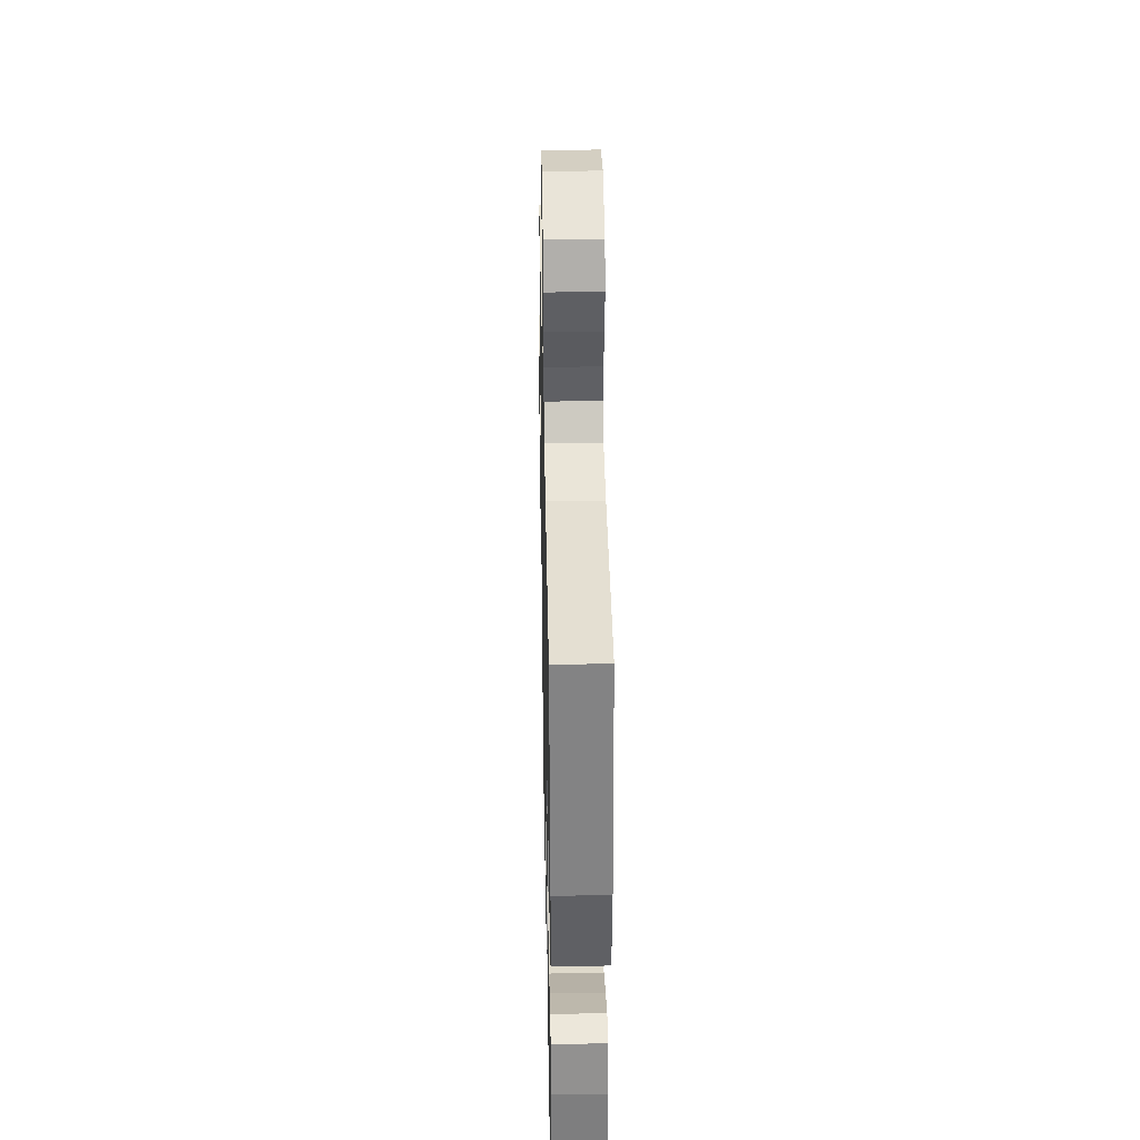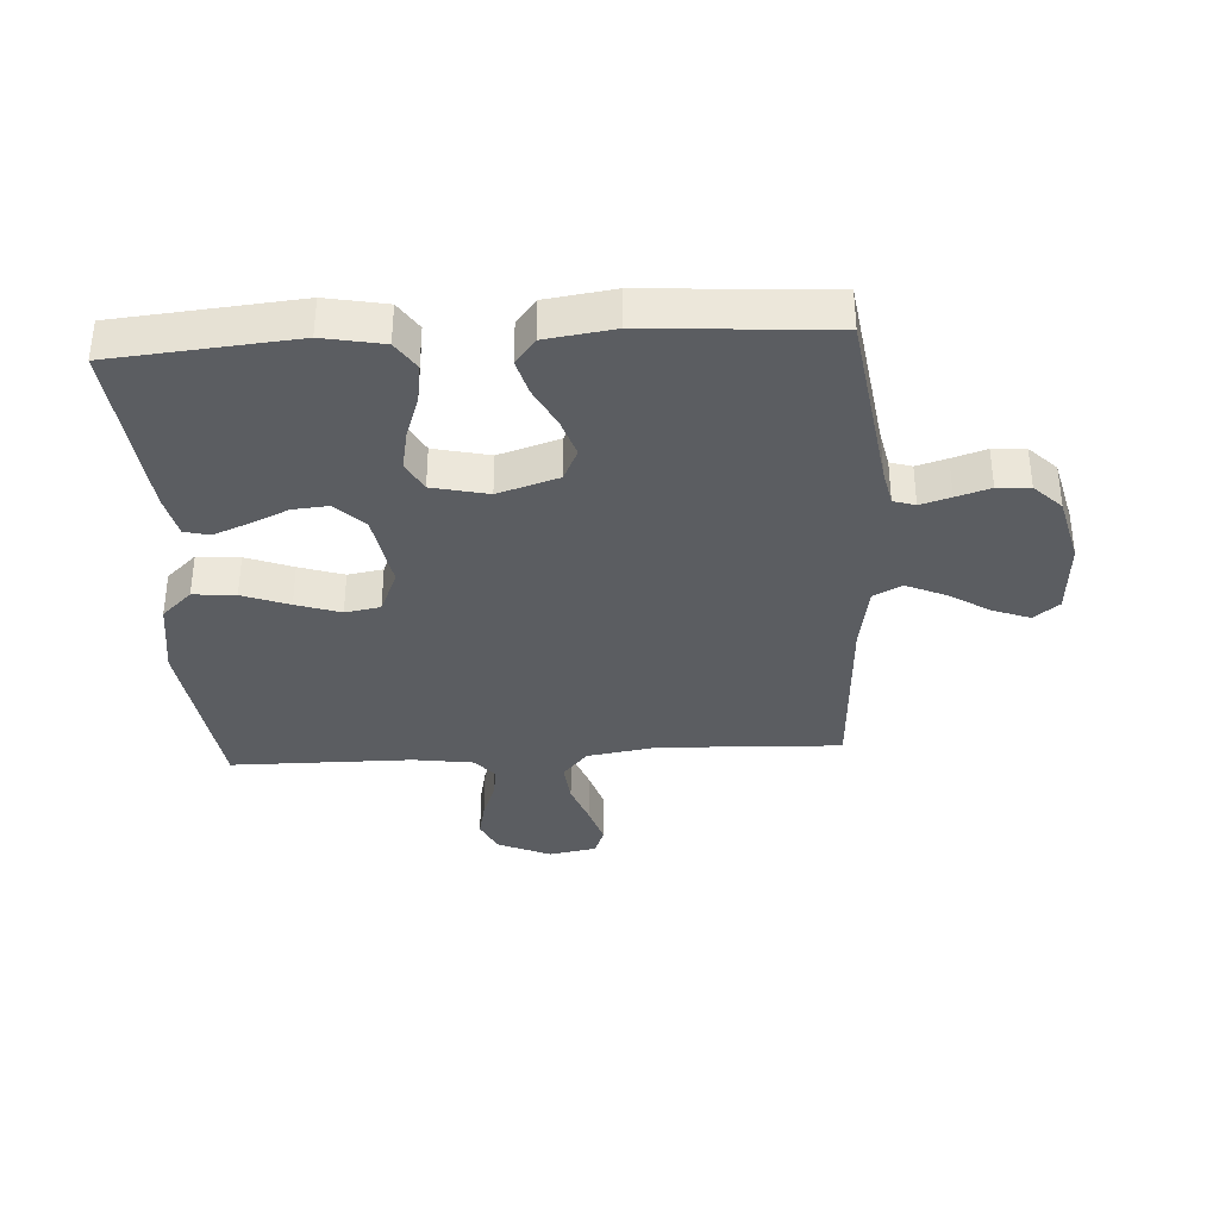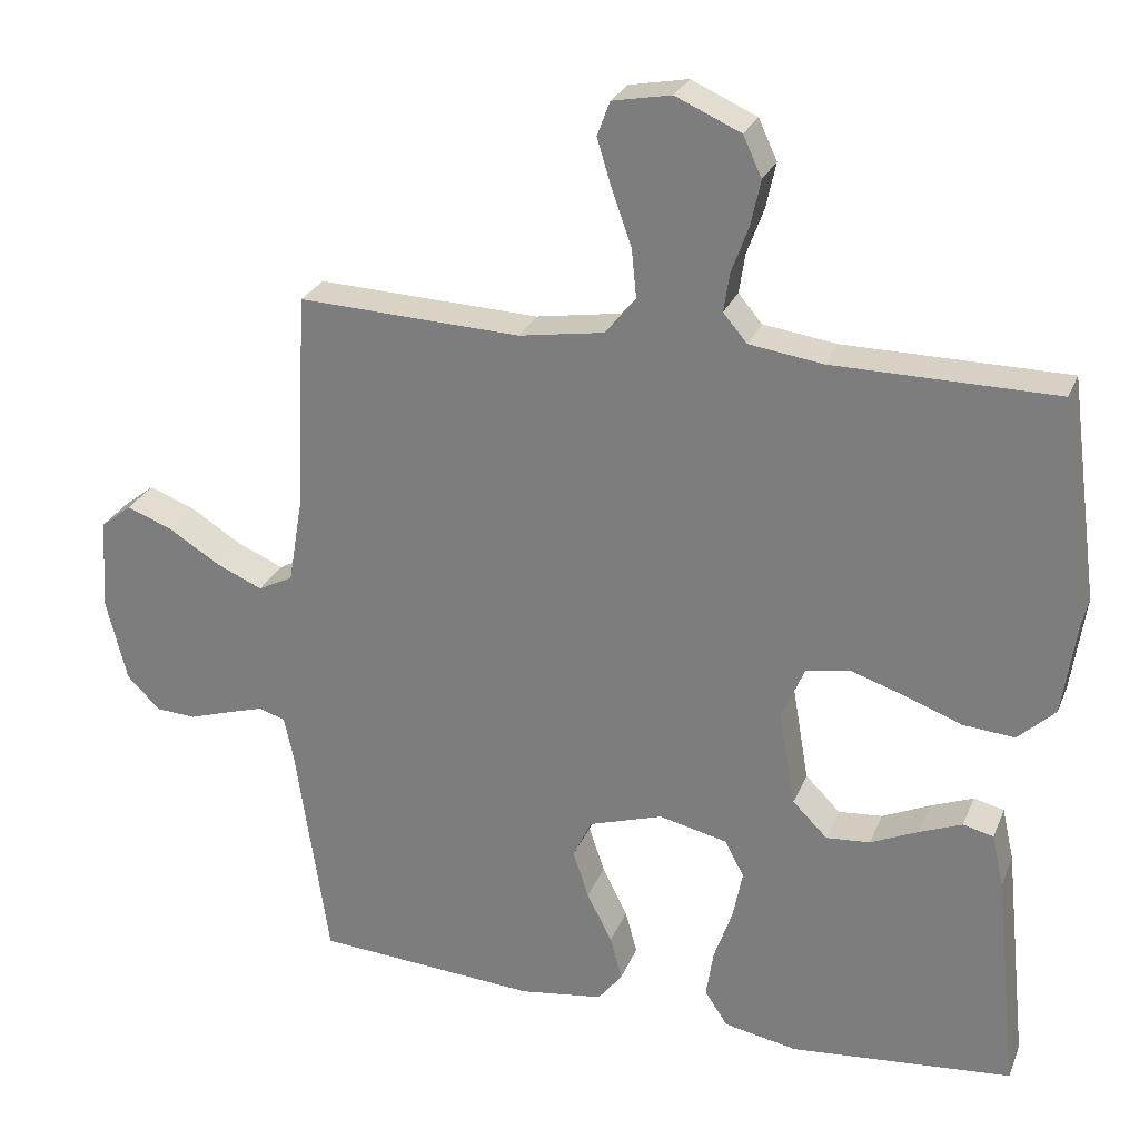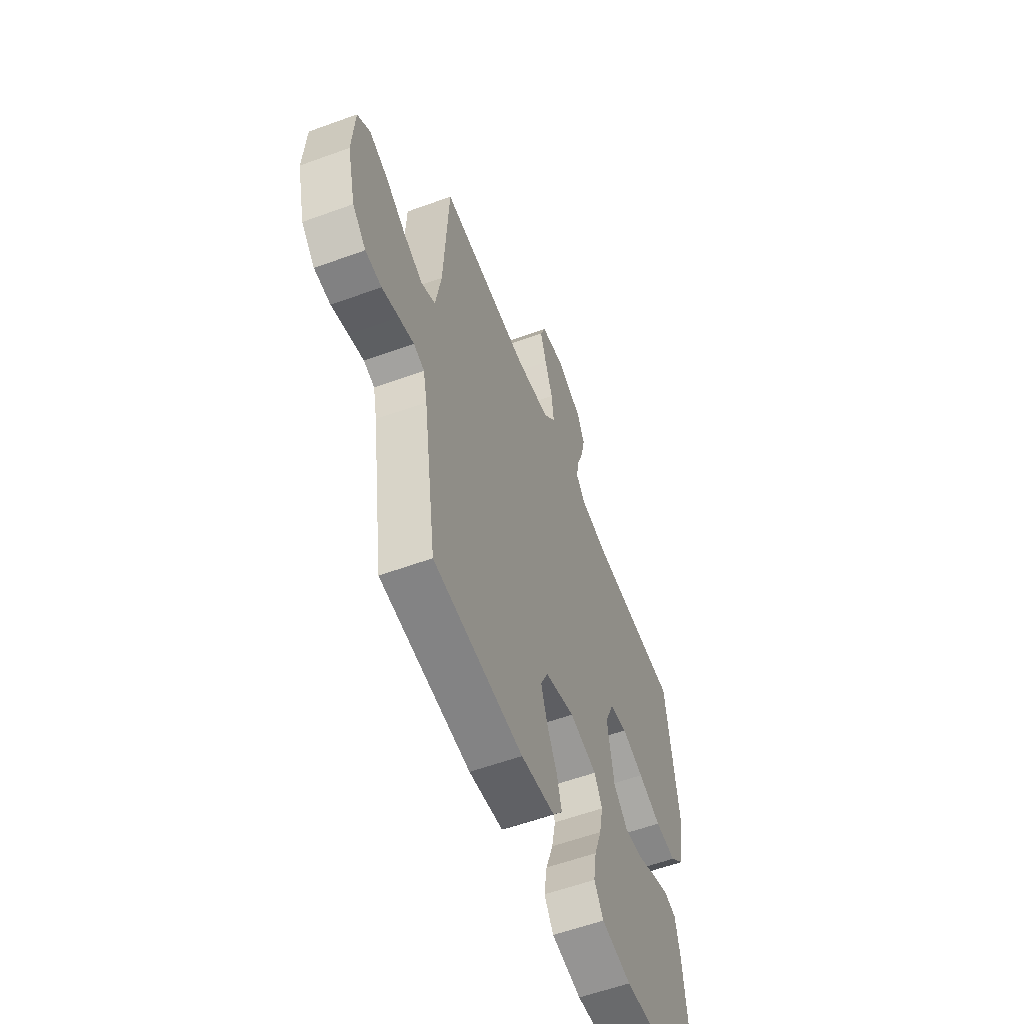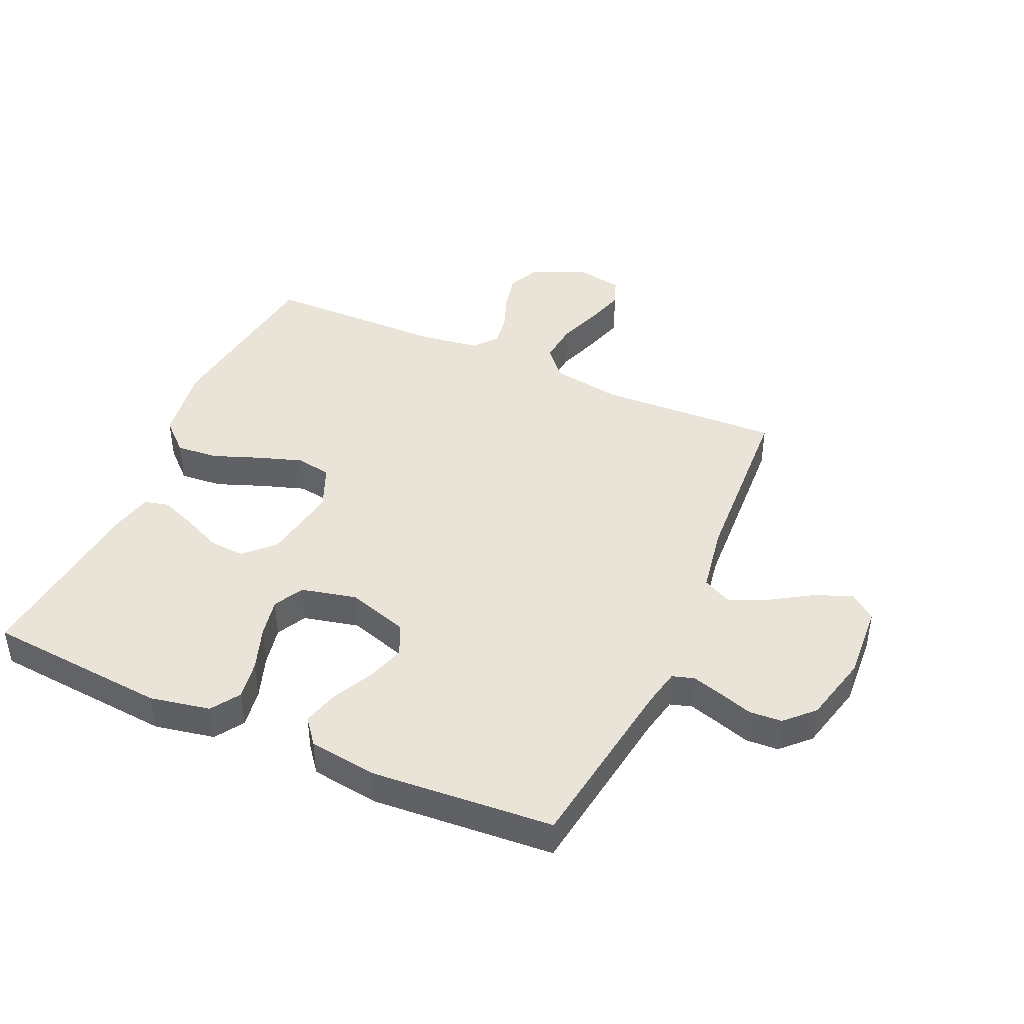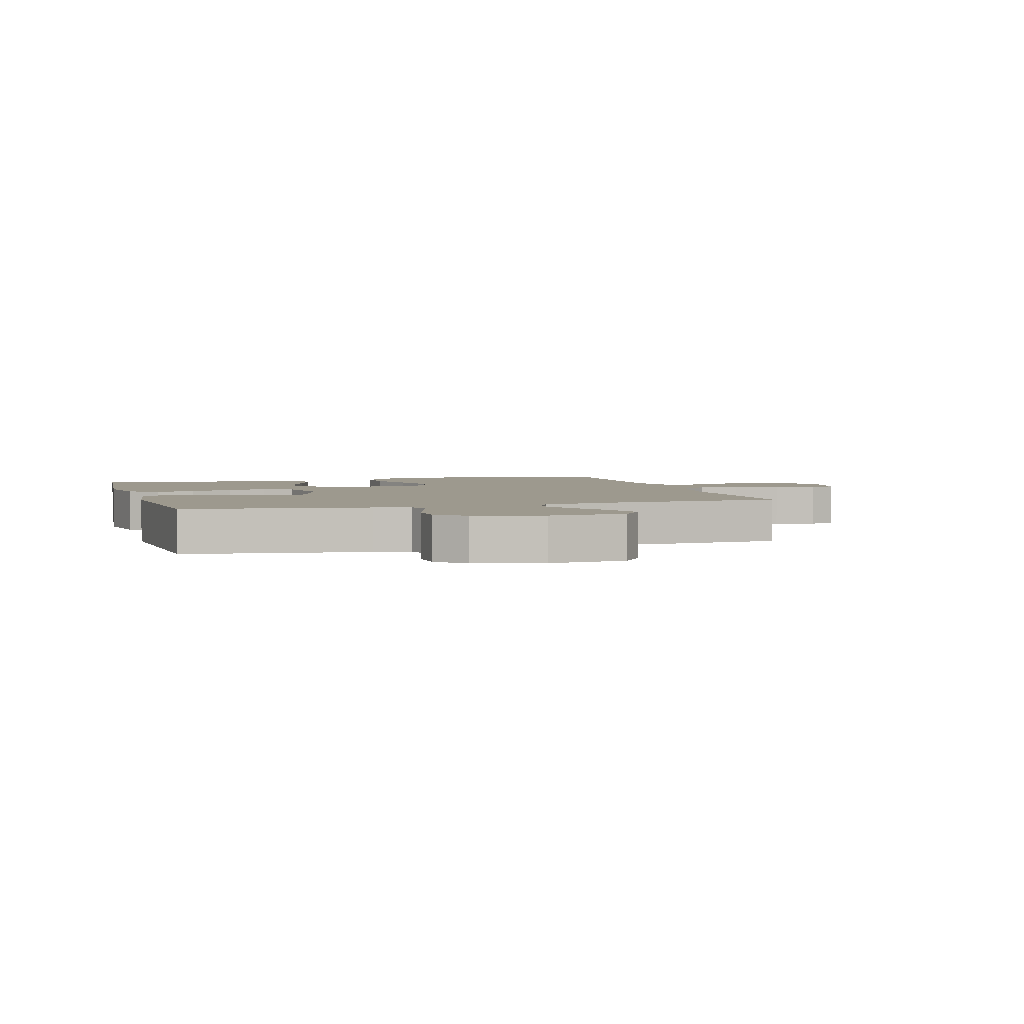
<metadata>
{"format":"obj","ext":"obj","renderer":"f3d","projection":"perspective","resolution":1024,"background":"white","views":[{"elev":36.6,"azim":88.9,"up":"+Z"},{"elev":-35.5,"azim":-176.6,"up":"+Y"},{"elev":26.6,"azim":18.9,"up":"+Z"},{"elev":-57.6,"azim":-69.2,"up":"+Z"},{"elev":43.3,"azim":-156.1,"up":"+Y"},{"elev":3.3,"azim":-106.6,"up":"+Y"}]}
</metadata>
<code>
v 0.5 0.07 0.5
v 0.54 0.07 0.2
v 0.521 0.07 0.071
v 0.471 0.07 0.024
v 0.401 0.07 0.03
v 0.324 0.07 0.059
v 0.251 0.07 0.083
v 0.193 0.07 0.073
v 0.162 0.07 0
v 0.184 0.07 -0.128
v 0.231 0.07 -0.175
v 0.29 0.07 -0.17
v 0.354 0.07 -0.141
v 0.412 0.07 -0.118
v 0.453 0.07 -0.128
v 0.469 0.07 -0.2
v 0.5 0.07 -0.5
v 0.2 0.07 -0.527
v 0.101 0.07 -0.508
v 0.07 0.07 -0.461
v 0.08 0.07 -0.396
v 0.105 0.07 -0.324
v 0.118 0.07 -0.258
v 0.092 0.07 -0.209
v 0 0.07 -0.188
v -0.1 0.07 -0.22
v -0.125 0.07 -0.273
v -0.104 0.07 -0.337
v -0.07 0.07 -0.404
v -0.054 0.07 -0.463
v -0.087 0.07 -0.505
v -0.2 0.07 -0.521
v -0.5 0.07 -0.5
v -0.544 0.07 -0.2
v -0.557 0.07 -0.139
v -0.593 0.07 -0.128
v -0.643 0.07 -0.143
v -0.699 0.07 -0.161
v -0.753 0.07 -0.158
v -0.798 0.07 -0.113
v -0.826 0.07 0
v -0.818 0.07 0.125
v -0.776 0.07 0.158
v -0.715 0.07 0.135
v -0.646 0.07 0.092
v -0.582 0.07 0.064
v -0.535 0.07 0.088
v -0.516 0.07 0.2
v -0.5 0.07 0.5
v -0.2 0.07 0.488
v -0.084 0.07 0.507
v -0.043 0.07 0.556
v -0.05 0.07 0.624
v -0.076 0.07 0.696
v -0.096 0.07 0.762
v -0.079 0.07 0.808
v 0 0.07 0.823
v 0.088 0.07 0.784
v 0.113 0.07 0.73
v 0.1 0.07 0.669
v 0.077 0.07 0.607
v 0.069 0.07 0.554
v 0.101 0.07 0.516
v 0.2 0.07 0.502
v 0.5 0 0.5
v 0.54 0 0.2
v 0.521 0 0.071
v 0.471 0 0.024
v 0.401 0 0.03
v 0.324 0 0.059
v 0.251 0 0.083
v 0.193 0 0.073
v 0.162 0 0
v 0.184 0 -0.128
v 0.231 0 -0.175
v 0.29 0 -0.17
v 0.354 0 -0.141
v 0.412 0 -0.118
v 0.453 0 -0.128
v 0.469 0 -0.2
v 0.5 0 -0.5
v 0.2 0 -0.527
v 0.101 0 -0.508
v 0.07 0 -0.461
v 0.08 0 -0.396
v 0.105 0 -0.324
v 0.118 0 -0.258
v 0.092 0 -0.209
v 0 0 -0.188
v -0.1 0 -0.22
v -0.125 0 -0.273
v -0.104 0 -0.337
v -0.07 0 -0.404
v -0.054 0 -0.463
v -0.087 0 -0.505
v -0.2 0 -0.521
v -0.5 0 -0.5
v -0.544 0 -0.2
v -0.557 0 -0.139
v -0.593 0 -0.128
v -0.643 0 -0.143
v -0.699 0 -0.161
v -0.753 0 -0.158
v -0.798 0 -0.113
v -0.826 0 0
v -0.818 0 0.125
v -0.776 0 0.158
v -0.715 0 0.135
v -0.646 0 0.092
v -0.582 0 0.064
v -0.535 0 0.088
v -0.516 0 0.2
v -0.5 0 0.5
v -0.2 0 0.488
v -0.084 0 0.507
v -0.043 0 0.556
v -0.05 0 0.624
v -0.076 0 0.696
v -0.096 0 0.762
v -0.079 0 0.808
v 0 0 0.823
v 0.088 0 0.784
v 0.113 0 0.73
v 0.1 0 0.669
v 0.077 0 0.607
v 0.069 0 0.554
v 0.101 0 0.516
v 0.2 0 0.502
f 59 60 61
f 58 59 61
f 57 58 61
f 56 57 61
f 55 56 61
f 54 55 61
f 53 54 61
f 52 53 61 62
f 51 52 62 63
f 48 49 50
f 51 63 64
f 50 51 64
f 48 50 64
f 47 48 64
f 43 44 45
f 42 43 45
f 41 42 45
f 40 41 45
f 39 40 45
f 38 39 45
f 37 38 45
f 36 37 45 46
f 35 36 46 47
f 32 33 34
f 31 32 34
f 30 31 34
f 29 30 34
f 28 29 34
f 34 35 47
f 28 34 47
f 27 28 47
f 20 21 22
f 19 20 22
f 18 19 22
f 17 18 22
f 16 17 22
f 15 16 22
f 14 15 22
f 13 14 22
f 12 13 22
f 11 12 22 23
f 10 11 23 24
f 4 5 6
f 3 4 6
f 2 3 6
f 1 2 6
f 64 1 6
f 64 6 7
f 26 27 47 64
f 25 26 64
f 9 10 24 25
f 8 9 25 64
f 7 8 64
f 125 124 123
f 125 123 122
f 125 122 121
f 125 121 120
f 125 120 119
f 125 119 118
f 125 118 117
f 126 125 117 116
f 127 126 116 115
f 114 113 112
f 128 127 115
f 128 115 114
f 128 114 112
f 128 112 111
f 109 108 107
f 109 107 106
f 109 106 105
f 109 105 104
f 109 104 103
f 109 103 102
f 109 102 101
f 110 109 101 100
f 111 110 100 99
f 98 97 96
f 98 96 95
f 98 95 94
f 98 94 93
f 98 93 92
f 111 99 98
f 111 98 92
f 111 92 91
f 86 85 84
f 86 84 83
f 86 83 82
f 86 82 81
f 86 81 80
f 86 80 79
f 86 79 78
f 86 78 77
f 86 77 76
f 87 86 76 75
f 88 87 75 74
f 70 69 68
f 70 68 67
f 70 67 66
f 70 66 65
f 70 65 128
f 71 70 128
f 128 111 91 90
f 128 90 89
f 89 88 74 73
f 128 89 73 72
f 128 72 71
f 1 65 66 2
f 2 66 67 3
f 3 67 68 4
f 4 68 69 5
f 5 69 70 6
f 6 70 71 7
f 7 71 72 8
f 8 72 73 9
f 9 73 74 10
f 10 74 75 11
f 11 75 76 12
f 12 76 77 13
f 13 77 78 14
f 14 78 79 15
f 15 79 80 16
f 16 80 81 17
f 17 81 82 18
f 18 82 83 19
f 19 83 84 20
f 20 84 85 21
f 21 85 86 22
f 22 86 87 23
f 23 87 88 24
f 24 88 89 25
f 25 89 90 26
f 26 90 91 27
f 27 91 92 28
f 28 92 93 29
f 29 93 94 30
f 30 94 95 31
f 31 95 96 32
f 32 96 97 33
f 33 97 98 34
f 34 98 99 35
f 35 99 100 36
f 36 100 101 37
f 37 101 102 38
f 38 102 103 39
f 39 103 104 40
f 40 104 105 41
f 41 105 106 42
f 42 106 107 43
f 43 107 108 44
f 44 108 109 45
f 45 109 110 46
f 46 110 111 47
f 47 111 112 48
f 48 112 113 49
f 49 113 114 50
f 50 114 115 51
f 51 115 116 52
f 52 116 117 53
f 53 117 118 54
f 54 118 119 55
f 55 119 120 56
f 56 120 121 57
f 57 121 122 58
f 58 122 123 59
f 59 123 124 60
f 60 124 125 61
f 61 125 126 62
f 62 126 127 63
f 63 127 128 64
f 64 128 65 1

</code>
